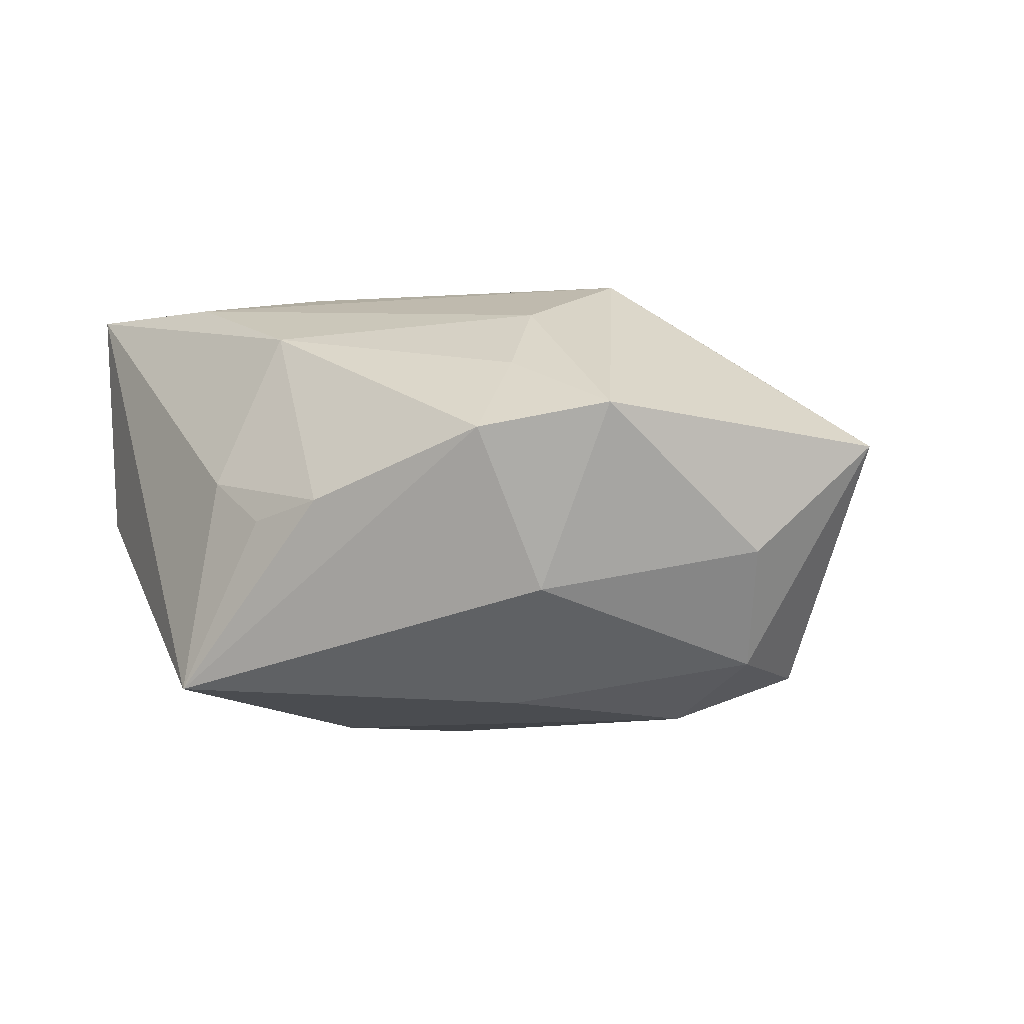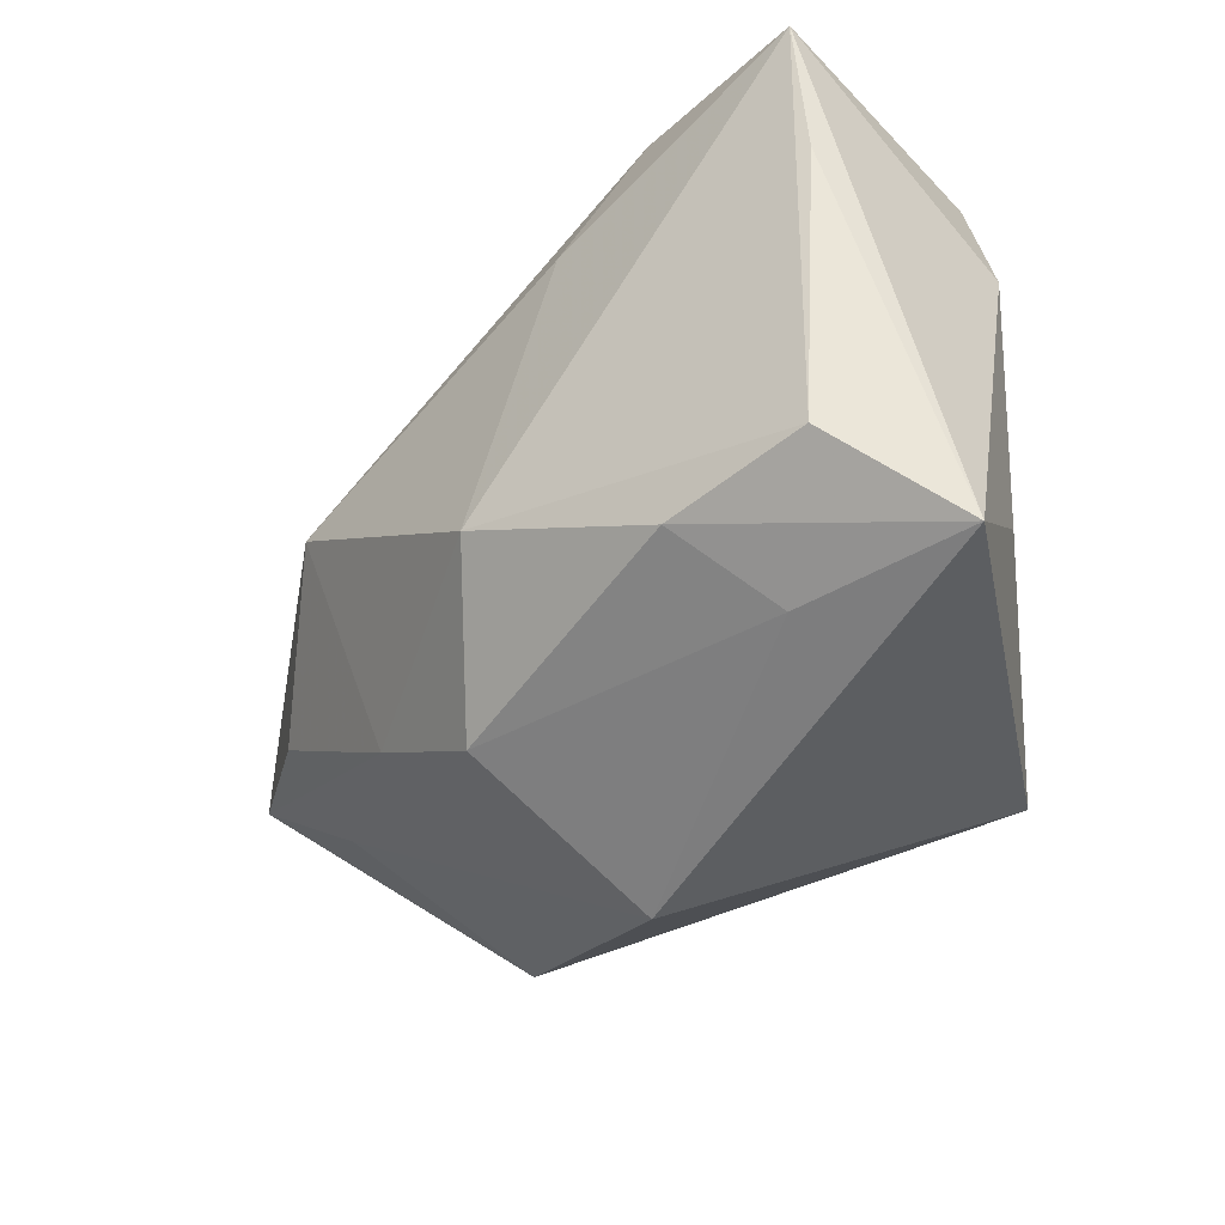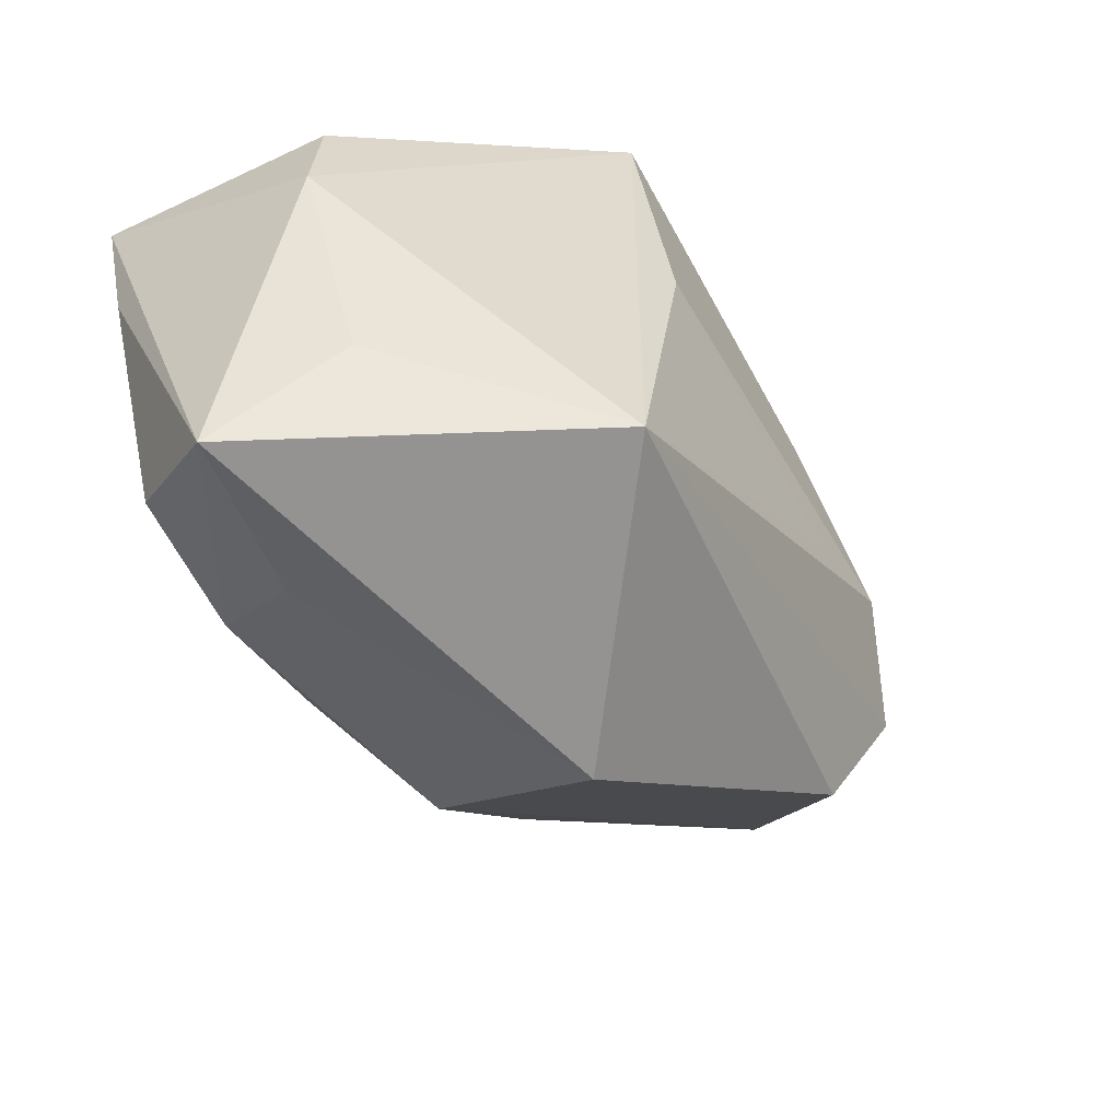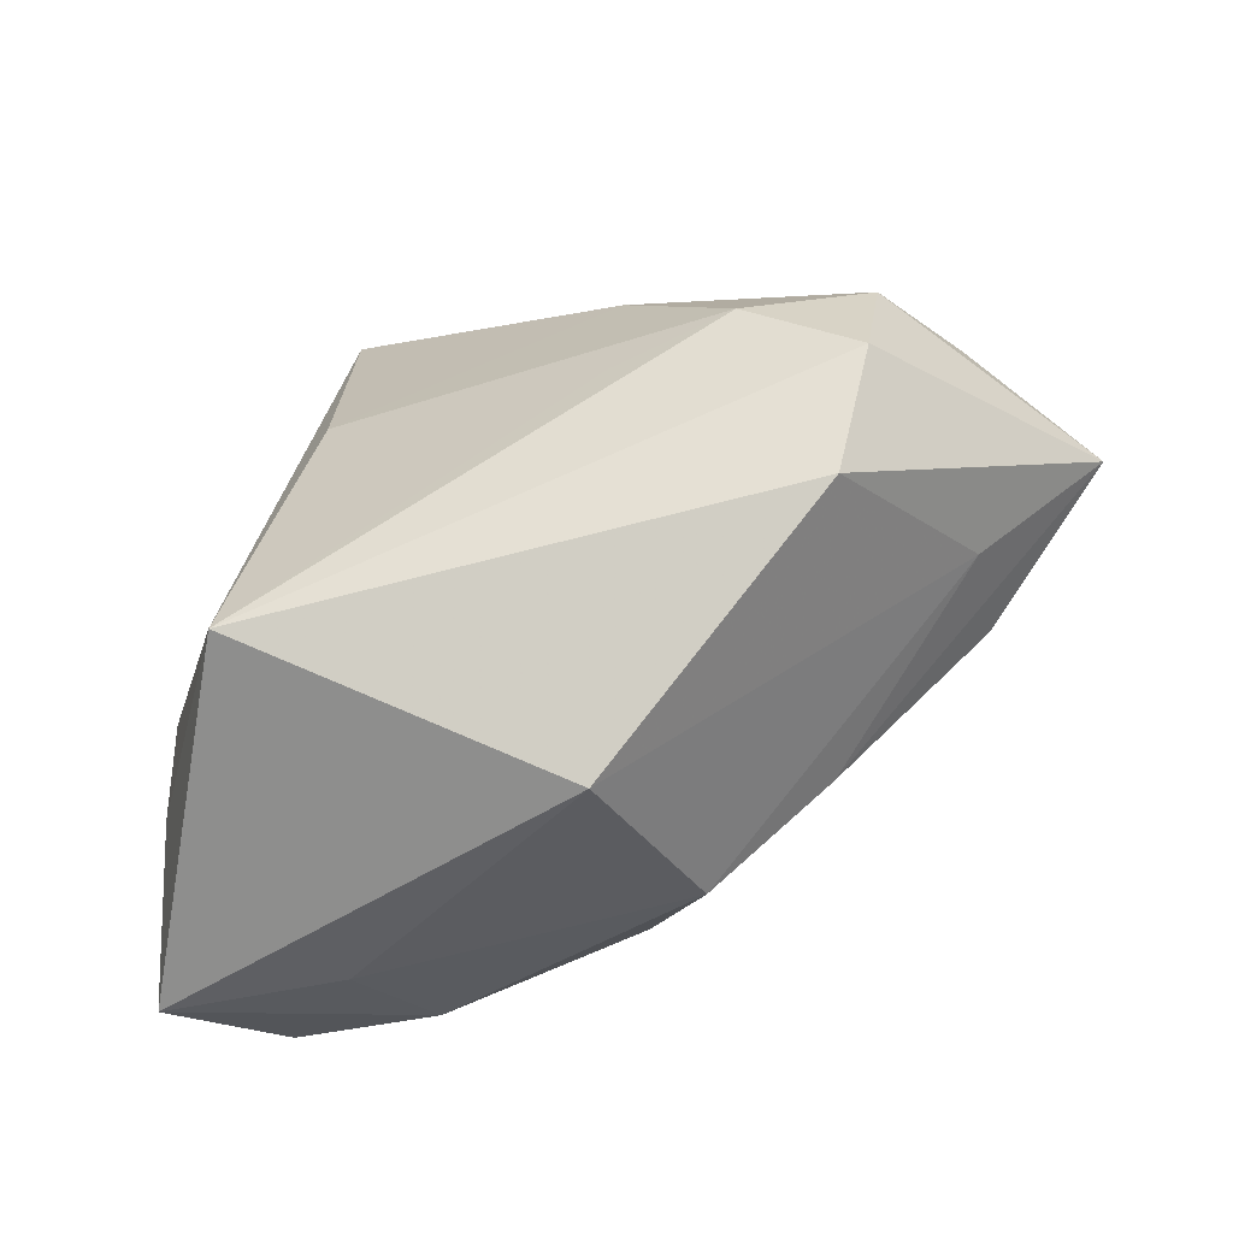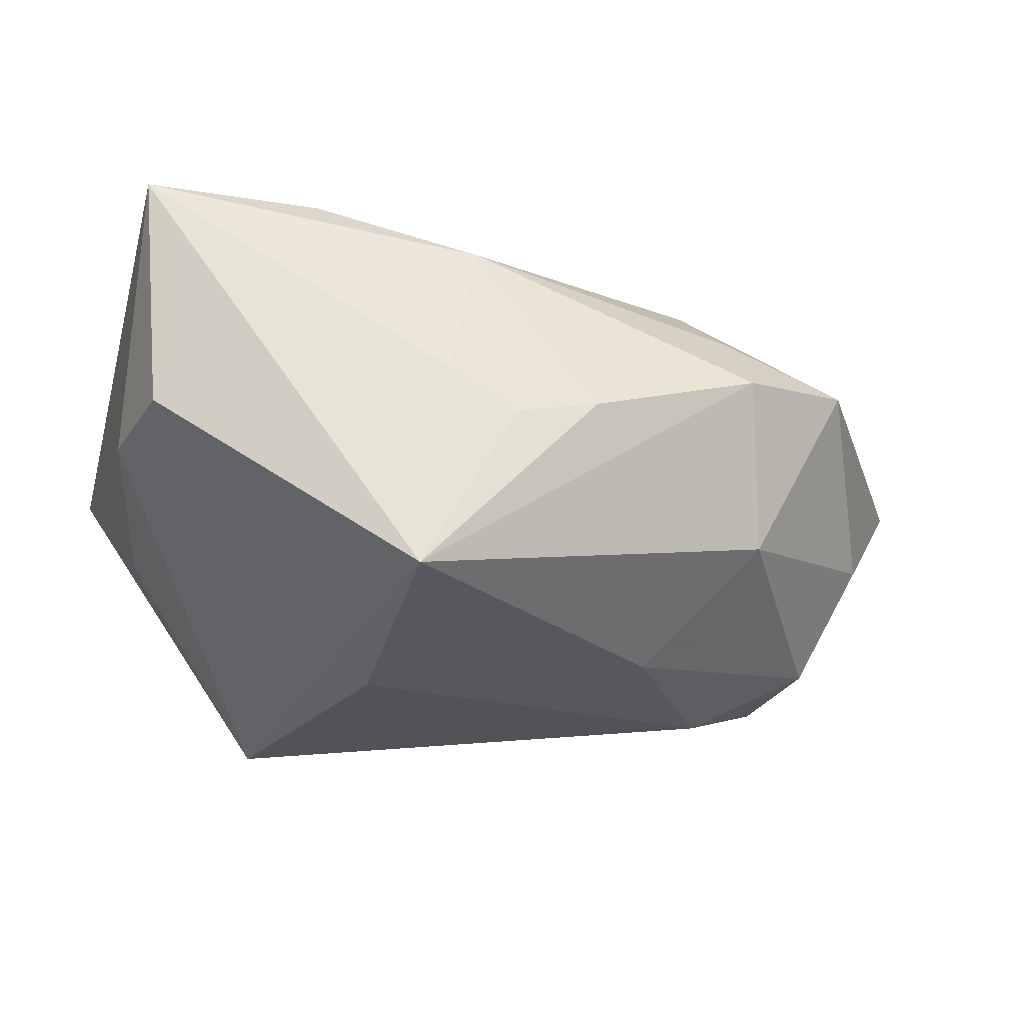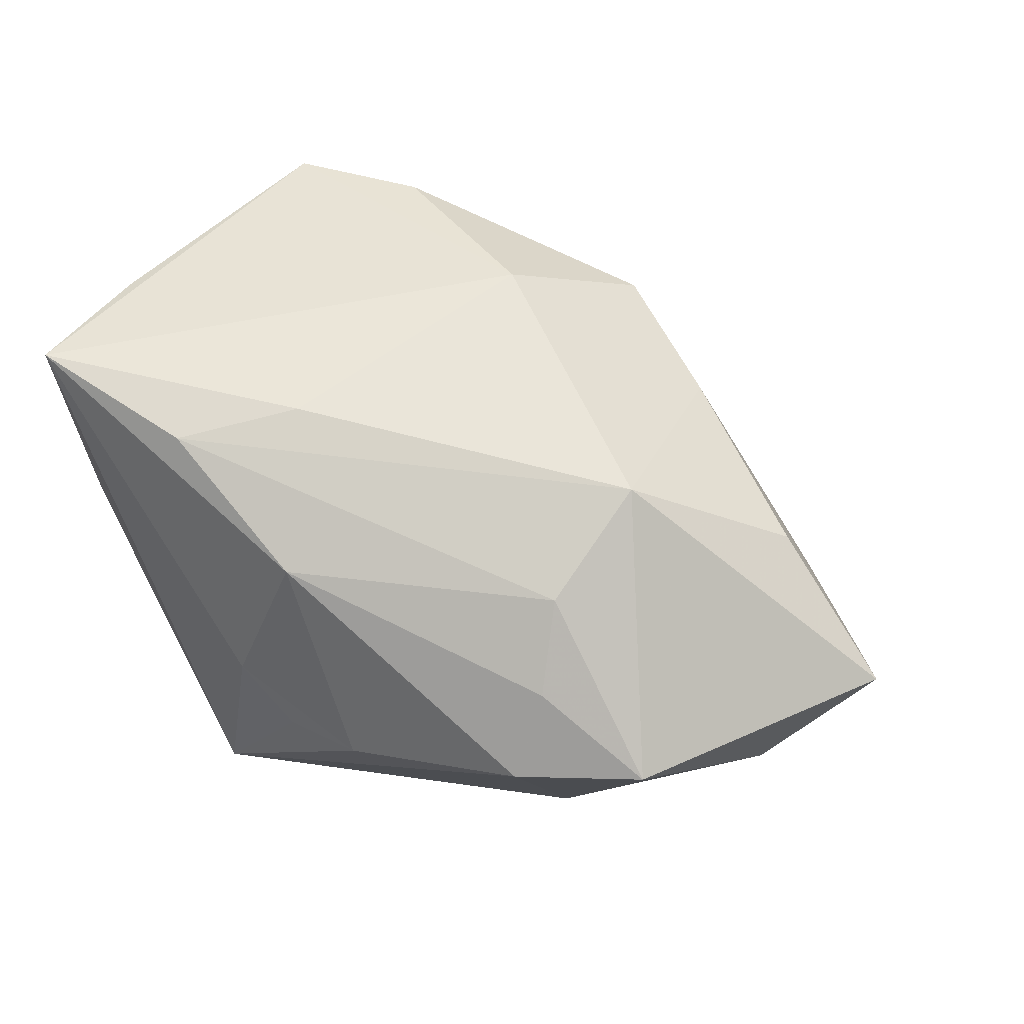
<metadata>
{"format":"obj","ext":"obj","renderer":"f3d","projection":"perspective","resolution":1024,"background":"white","views":[{"elev":-6.8,"azim":-145.2,"up":"+Z"},{"elev":-45.4,"azim":45.5,"up":"+Y"},{"elev":-50.7,"azim":122.6,"up":"+Y"},{"elev":-60.8,"azim":-156.8,"up":"+Y"},{"elev":-22.7,"azim":163.8,"up":"+Z"},{"elev":57.4,"azim":-151.2,"up":"+Z"}]}
</metadata>
<code>
v -0.03 -0.01901 -0.01391
v 0.01055 0.0112 0.02259
v 0.02995 -0.02017 0.01646
v 0.03497 0.004583 0.01972
v 0.01118 0.03003 -0.01923
v 0.03138 -0.01615 -0.004734
v -0.0221 0.02738 0.003908
v 0.03387 0.01709 -0.0006719
v -0.0482 0.0005461 0.003167
v -0.03659 -0.009115 0.001995
v -0.03331 0.0226 0.005793
v 0.01707 -0.02374 -0.02263
v -0.0149 -0.003961 -0.0222
v 0.01947 0.01896 0.02121
v 0.0004619 -0.01316 0.02261
v -0.03483 -0.005316 0.01121
v -0.02189 0.02165 0.01074
v 0.01031 0.005341 -0.02263
v 0.008455 0.02863 0.0008189
v -0.005569 -0.03234 -0.00365
v -0.008009 -0.0244 0.0137
v -0.02582 -0.00151 -0.02201
v -0.01958 0.01501 0.01669
v -0.02469 0.02092 -0.0106
v 0.01712 -0.02183 0.01801
v -0.04052 0.008625 -0.006965
v -0.005307 0.03022 -0.001896
v -0.01564 0.01206 -0.0206
v 0.00217 0.02985 -0.003381
v -0.03486 -0.008062 -0.01801
v -0.0214 0.003287 0.02135
v 0.02049 -0.02652 0.008759
v -0.01973 -0.01643 0.01276
v -0.03623 0.003042 -0.01704
v 0.004595 0.02396 0.01558
v 0.03586 0.01736 0.0221
v 0.03586 0.006427 -0.001345
v 0.03586 -0.02656 0.005634
f 12 38 20
f 37 36 38
f 18 12 13
f 22 13 12
f 18 13 22
f 20 38 32
f 32 21 20
f 38 12 6
f 6 37 38
f 12 37 6
f 5 12 18
f 5 37 12
f 30 9 34
f 34 22 30
f 30 22 12
f 20 21 10
f 31 9 16
f 31 15 2
f 2 15 36
f 21 32 25
f 25 15 21
f 25 32 38
f 18 22 28
f 28 5 18
f 28 22 34
f 36 37 8
f 8 5 36
f 37 5 8
f 36 5 19
f 19 35 36
f 27 35 19
f 11 9 31
f 5 28 24
f 24 28 34
f 20 10 1
f 1 12 20
f 1 30 12
f 9 30 1
f 1 10 9
f 9 10 33
f 33 16 9
f 33 10 21
f 31 16 33
f 33 15 31
f 21 15 33
f 23 11 31
f 36 35 14
f 14 2 36
f 35 23 14
f 31 2 14
f 14 23 31
f 3 25 38
f 36 15 3
f 15 25 3
f 29 5 27
f 27 19 29
f 29 19 5
f 7 35 27
f 7 24 11
f 27 5 7
f 5 24 7
f 34 9 26
f 9 11 26
f 26 24 34
f 11 24 26
f 17 23 35
f 11 23 17
f 35 7 17
f 17 7 11
f 38 36 4
f 4 3 38
f 36 3 4

</code>
